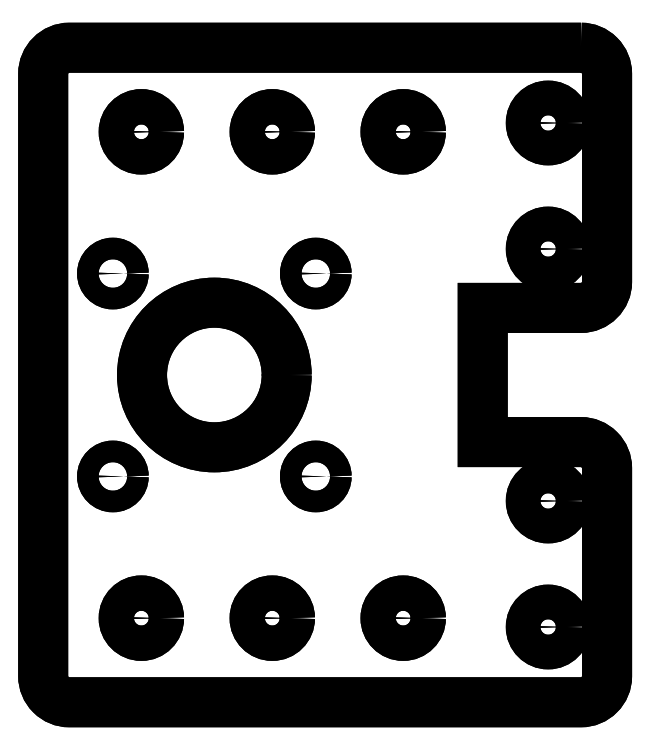
<metadata>
{"format":"dxf","ext":"dxf","renderer":"ezdxf+matplotlib","layout":"modelspace","background":"white","min_lineweight":24,"dpi":150}
</metadata>
<code>
0
SECTION
2
ENTITIES
0
LWPOLYLINE
8
0
90
14
70
1
43
0
10
442
20
179.4
42
-0.4142
10
446
20
175.4
10
446
20
143.6
42
-0.4142
10
442
20
139.6
10
427
20
139.6
10
427
20
119.1
10
442
20
119.1
42
-0.4142
10
446
20
115.1
10
446
20
83.4
42
-0.4142
10
442
20
79.4
10
363.9
20
79.4
42
-0.4142
10
359.9
20
83.4
10
359.9
20
175.4
42
-0.4142
10
363.9
20
179.4
0
CIRCLE
8
0
10
437
20
148.6
30
0
40
2.65
210
0
220
0
230
1
0
CIRCLE
8
0
10
437
20
167.9
30
0
40
2.65
210
0
220
0
230
1
0
CIRCLE
8
0
10
394.9
20
92.25
30
0
40
2.7
210
0
220
0
230
1
0
CIRCLE
8
0
10
374.9
20
92.25
30
0
40
2.7
210
0
220
0
230
1
0
CIRCLE
8
0
10
374.9
20
166.6
30
0
40
2.7
210
0
220
0
230
1
0
CIRCLE
8
0
10
394.9
20
166.5
30
0
40
2.7
210
0
220
0
230
1
0
CIRCLE
8
0
10
370.5
20
113.9
30
0
40
1.65
210
0
220
0
230
1
0
CIRCLE
8
0
10
401.5
20
113.9
30
0
40
1.65
210
0
220
0
230
1
0
CIRCLE
8
0
10
401.5
20
144.9
30
0
40
1.65
210
0
220
0
230
1
0
CIRCLE
8
0
10
370.5
20
144.9
30
0
40
1.65
210
0
220
0
230
1
0
CIRCLE
8
0
10
386
20
129.4
30
0
40
11.05
210
0
220
0
230
1
0
CIRCLE
8
0
10
437
20
110.1
30
0
40
2.65
210
0
220
0
230
1
0
CIRCLE
8
0
10
437
20
90.9
30
0
40
2.65
210
0
220
0
230
1
0
CIRCLE
8
0
10
414.9
20
166.5
30
0
40
2.7
210
0
220
0
230
1
0
CIRCLE
8
0
10
414.9
20
92.25
30
0
40
2.7
210
0
220
0
230
1
0
LWPOLYLINE
8
0
90
14
70
1
43
0
10
442
20
179.4
42
-0.4142
10
446
20
175.4
10
446
20
143.6
42
-0.4142
10
442
20
139.6
10
427
20
139.6
10
427
20
119.1
10
442
20
119.2
42
-0.4142
10
446
20
115.1
10
446
20
83.4
42
-0.4142
10
442
20
79.4
10
363.9
20
79.4
42
-0.4142
10
359.9
20
83.4
10
359.9
20
175.4
42
-0.4142
10
363.9
20
179.4
0
CIRCLE
8
0
10
394.9
20
92.25
30
0
40
2.7
210
0
220
0
230
1
0
CIRCLE
8
0
10
386
20
129.4
30
0
40
11.05
210
0
220
0
230
1
0
CIRCLE
8
0
10
370.5
20
113.9
30
0
40
1.65
210
0
220
0
230
1
0
CIRCLE
8
0
10
401.5
20
113.9
30
0
40
1.65
210
0
220
0
230
1
0
CIRCLE
8
0
10
401.5
20
144.9
30
0
40
1.65
210
0
220
0
230
1
0
CIRCLE
8
0
10
437
20
110.1
30
0
40
2.65
210
0
220
0
230
1
0
CIRCLE
8
0
10
437
20
167.9
30
0
40
2.65
210
0
220
0
230
1
0
CIRCLE
8
0
10
437
20
148.6
30
0
40
2.65
210
0
220
0
230
1
0
CIRCLE
8
0
10
437
20
90.9
30
0
40
2.65
210
0
220
0
230
1
0
CIRCLE
8
0
10
394.9
20
166.5
30
0
40
2.7
210
0
220
0
230
1
0
CIRCLE
8
0
10
374.9
20
166.6
30
0
40
2.7
210
0
220
0
230
1
0
CIRCLE
8
0
10
374.9
20
92.25
30
0
40
2.7
210
0
220
0
230
1
0
CIRCLE
8
0
10
370.5
20
144.9
30
0
40
1.65
210
0
220
0
230
1
0
CIRCLE
8
0
10
414.9
20
92.25
30
0
40
2.7
210
0
220
0
230
1
0
CIRCLE
8
0
10
414.9
20
166.5
30
0
40
2.7
210
0
220
0
230
1
0
ENDSEC
0
EOF

</code>
